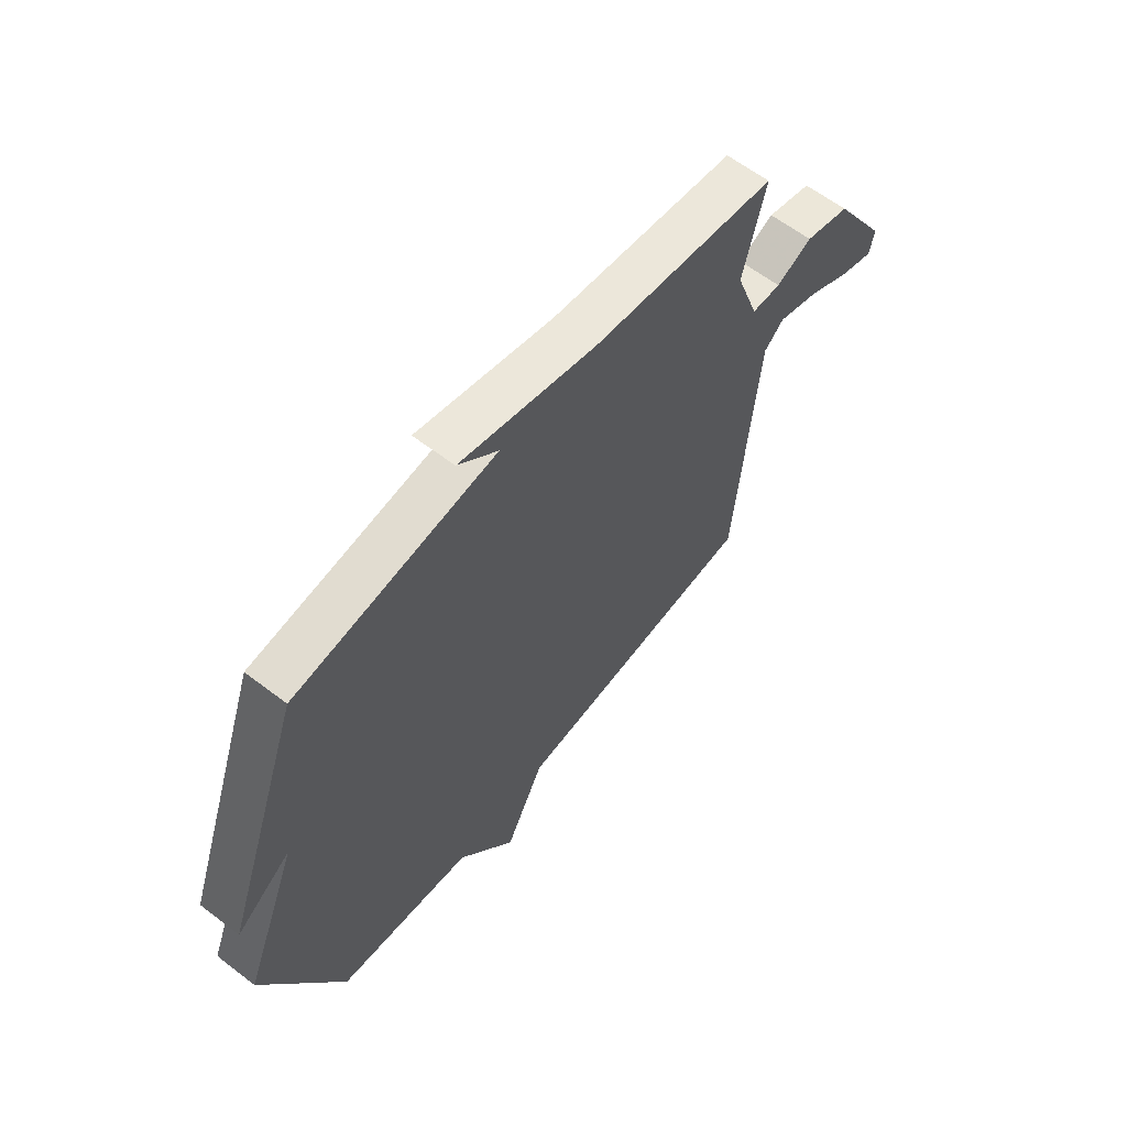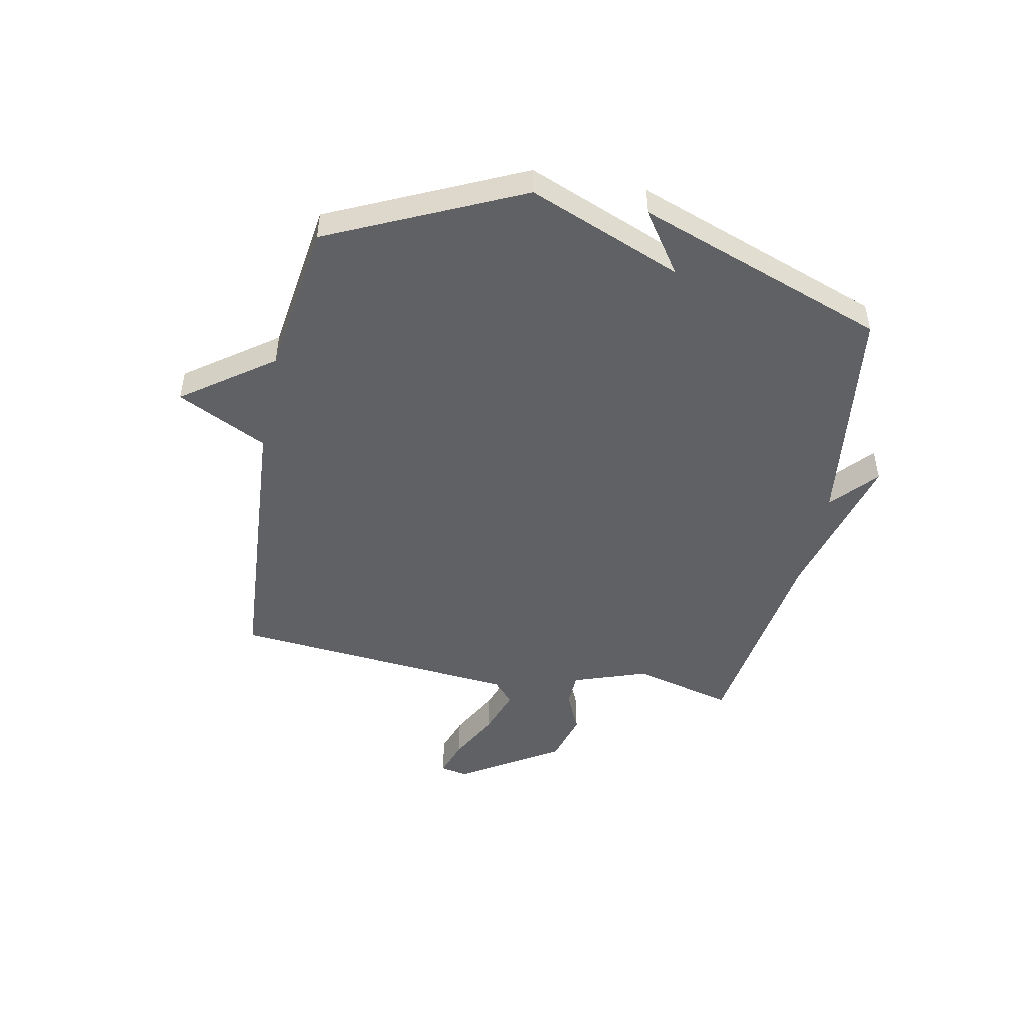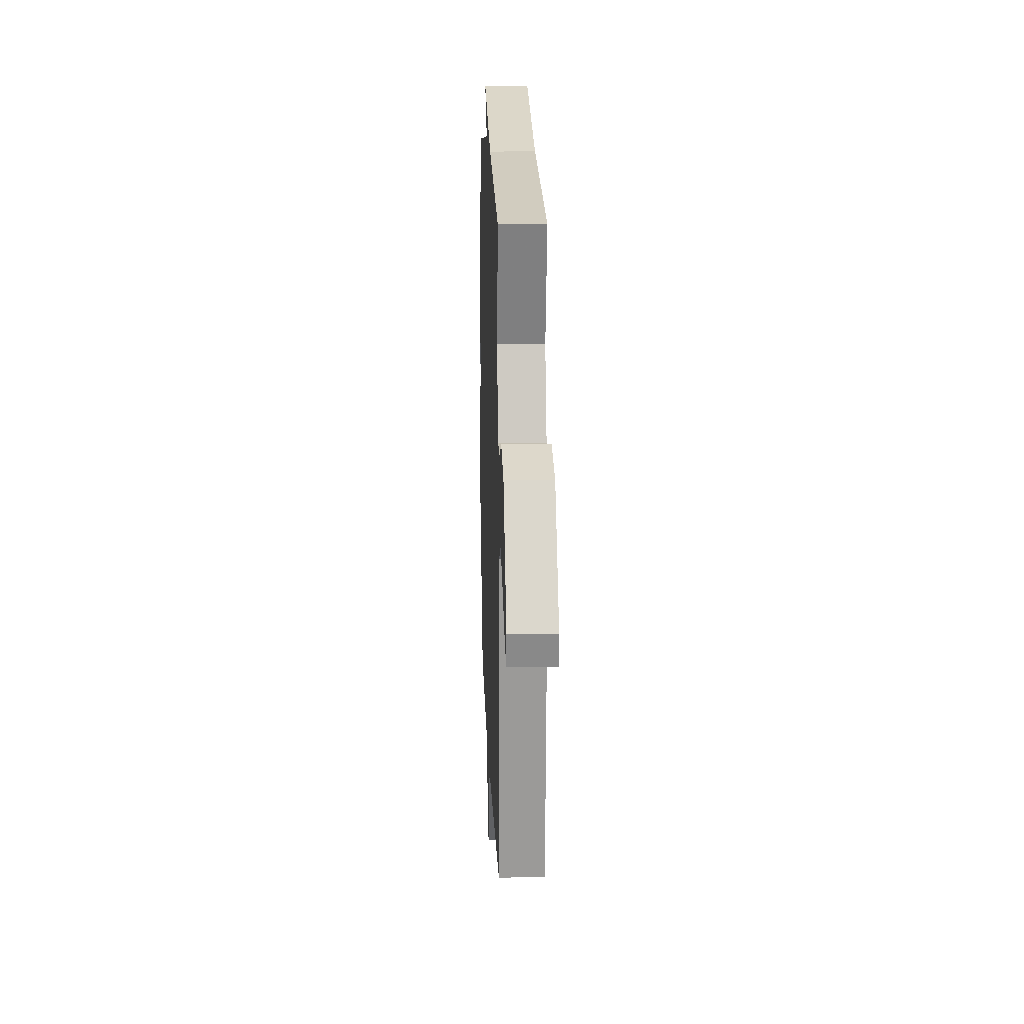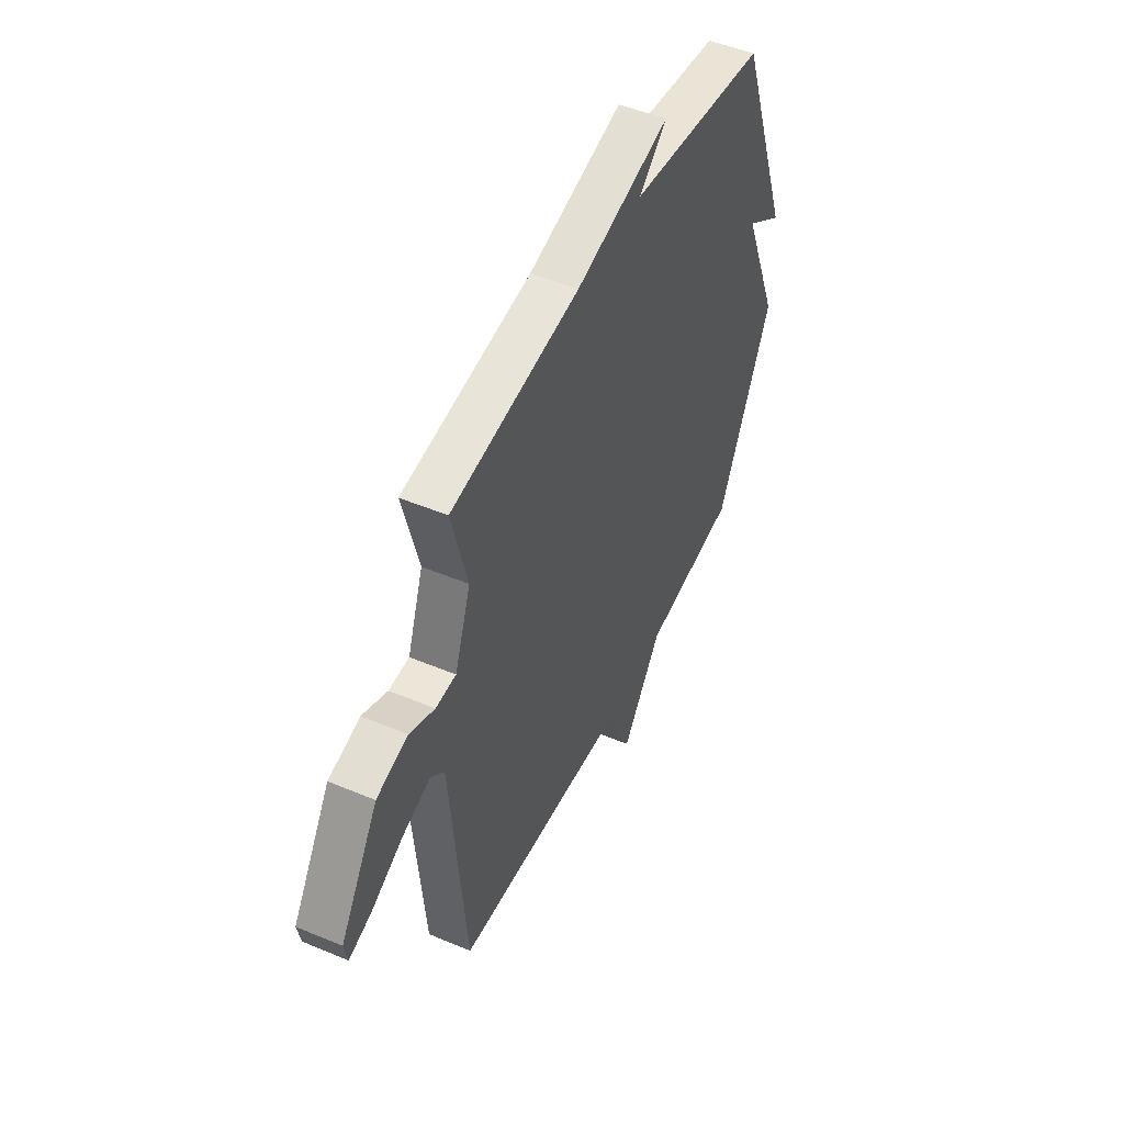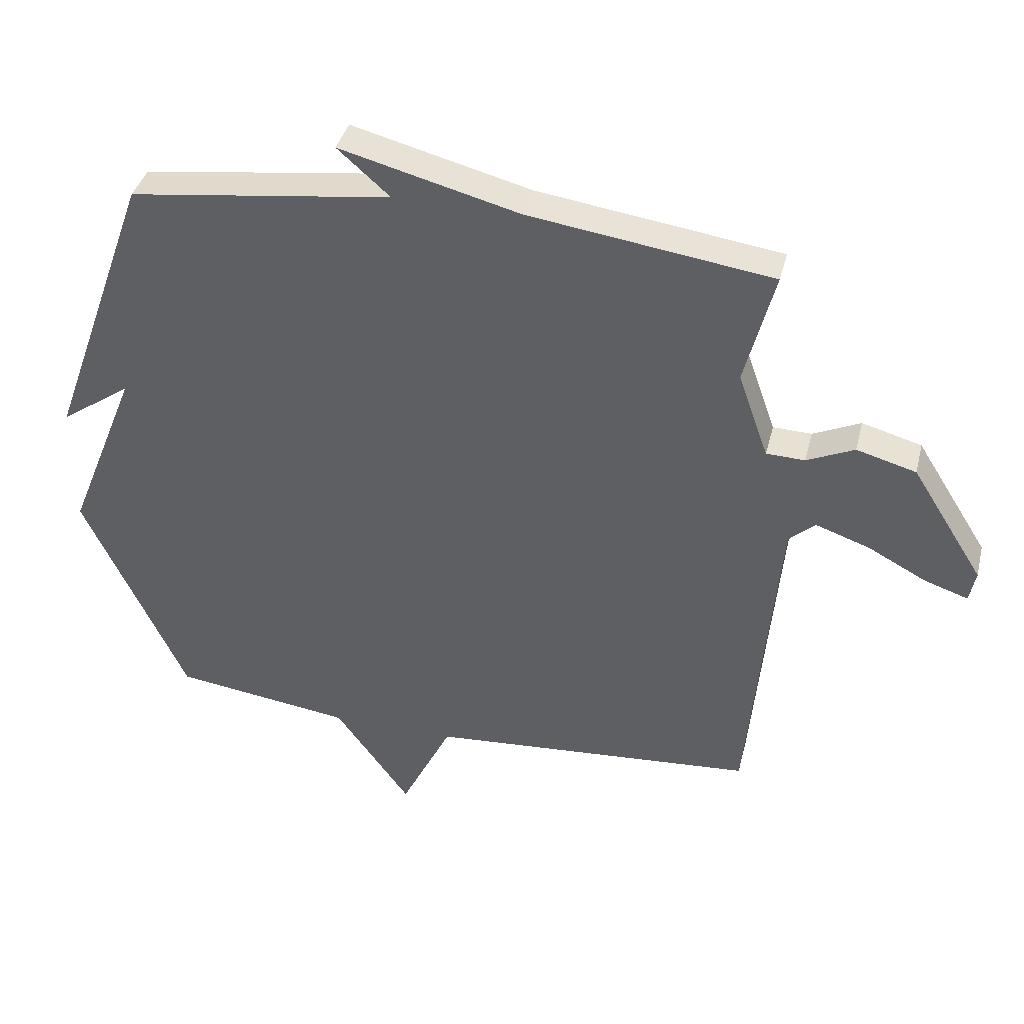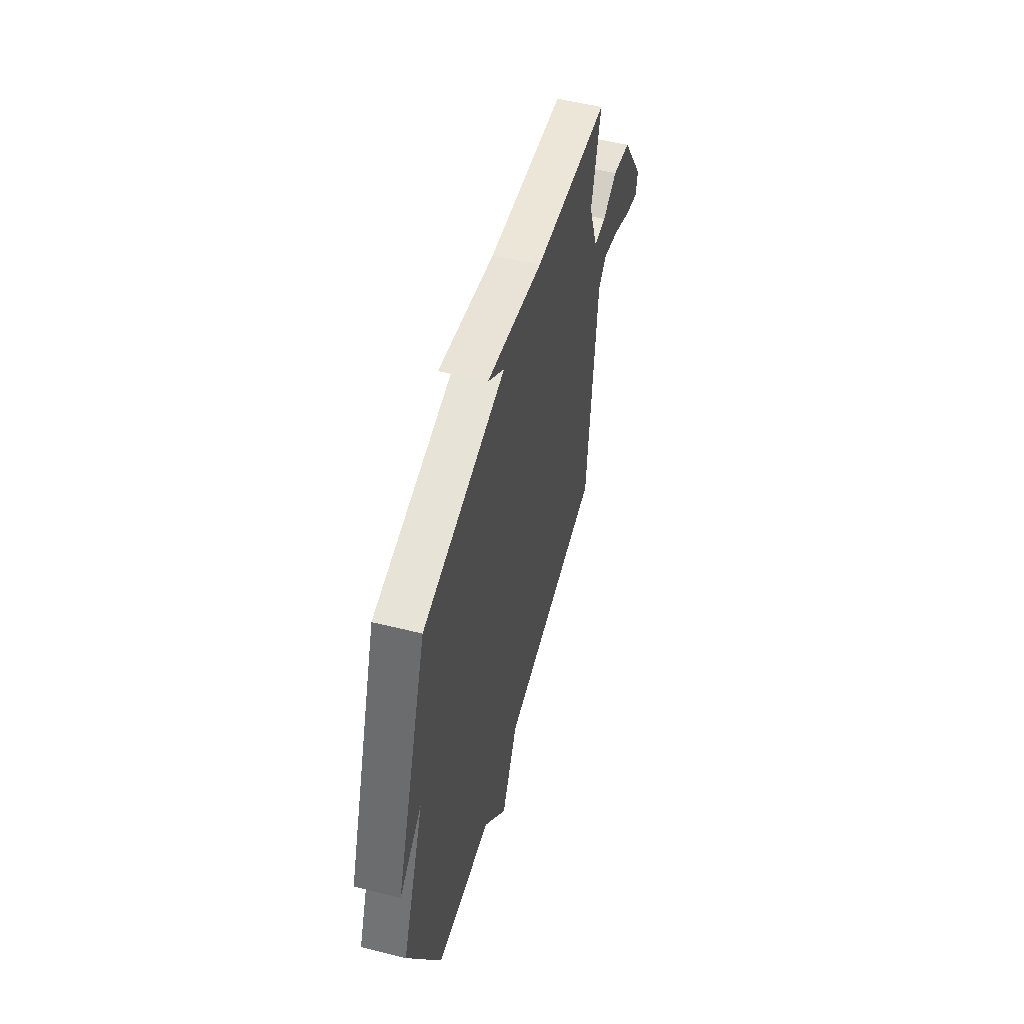
<metadata>
{"format":"obj","ext":"obj","renderer":"f3d","projection":"perspective","resolution":1024,"background":"white","views":[{"elev":61.4,"azim":-52.0,"up":"+Z"},{"elev":-48.0,"azim":-101.4,"up":"+Y"},{"elev":15.8,"azim":87.9,"up":"+Z"},{"elev":49.3,"azim":114.9,"up":"+Z"},{"elev":38.6,"azim":13.8,"up":"+Z"},{"elev":54.4,"azim":-75.2,"up":"+Z"}]}
</metadata>
<code>
v -0.5 0.07 0.5
v -0.085 0.07 0.554
v -0.168 0.07 0.627
v 0.115 0.07 0.554
v 0.5 0.07 0.5
v 0.453 0.07 0.318
v 0.501 0.07 0.183
v 0.562 0.07 0.181
v 0.637 0.07 0.215
v 0.731 0.07 0.189
v 0.845 0.07 0.008
v 0.835 0.07 -0.042
v 0.766 0.07 -0.019
v 0.673 0.07 0.03
v 0.588 0.07 0.059
v 0.547 0.07 0.022
v 0.5 0.07 -0.5
v -0.018 0.07 -0.538
v -0.099 0.07 -0.701
v -0.218 0.07 -0.538
v -0.5 0.07 -0.5
v -0.663 0.07 -0.152
v -0.551 0.07 0.126
v -0.663 0.07 0.048
v -0.5 0 0.5
v -0.085 0 0.554
v -0.168 0 0.627
v 0.115 0 0.554
v 0.5 0 0.5
v 0.453 0 0.318
v 0.501 0 0.183
v 0.562 0 0.181
v 0.637 0 0.215
v 0.731 0 0.189
v 0.845 0 0.008
v 0.835 0 -0.042
v 0.766 0 -0.019
v 0.673 0 0.03
v 0.588 0 0.059
v 0.547 0 0.022
v 0.5 0 -0.5
v -0.018 0 -0.538
v -0.099 0 -0.701
v -0.218 0 -0.538
v -0.5 0 -0.5
v -0.663 0 -0.152
v -0.551 0 0.126
v -0.663 0 0.048
f 23 24 1 2
f 22 23 2
f 21 22 2
f 20 21 2
f 18 19 20 2
f 16 17 18 2
f 2 3 4
f 16 2 4
f 15 16 4
f 12 13 14
f 11 12 14
f 10 11 14
f 9 10 14
f 8 9 14
f 7 8 14 15
f 4 5 6
f 4 6 7
f 4 7 15
f 26 25 48 47
f 26 47 46
f 26 46 45
f 26 45 44
f 26 44 43 42
f 26 42 41 40
f 28 27 26
f 28 26 40
f 28 40 39
f 38 37 36
f 38 36 35
f 38 35 34
f 38 34 33
f 38 33 32
f 39 38 32 31
f 30 29 28
f 31 30 28
f 39 31 28
f 1 25 26 2
f 2 26 27 3
f 3 27 28 4
f 4 28 29 5
f 5 29 30 6
f 6 30 31 7
f 7 31 32 8
f 8 32 33 9
f 9 33 34 10
f 10 34 35 11
f 11 35 36 12
f 12 36 37 13
f 13 37 38 14
f 14 38 39 15
f 15 39 40 16
f 16 40 41 17
f 17 41 42 18
f 18 42 43 19
f 19 43 44 20
f 20 44 45 21
f 21 45 46 22
f 22 46 47 23
f 23 47 48 24
f 24 48 25 1

</code>
